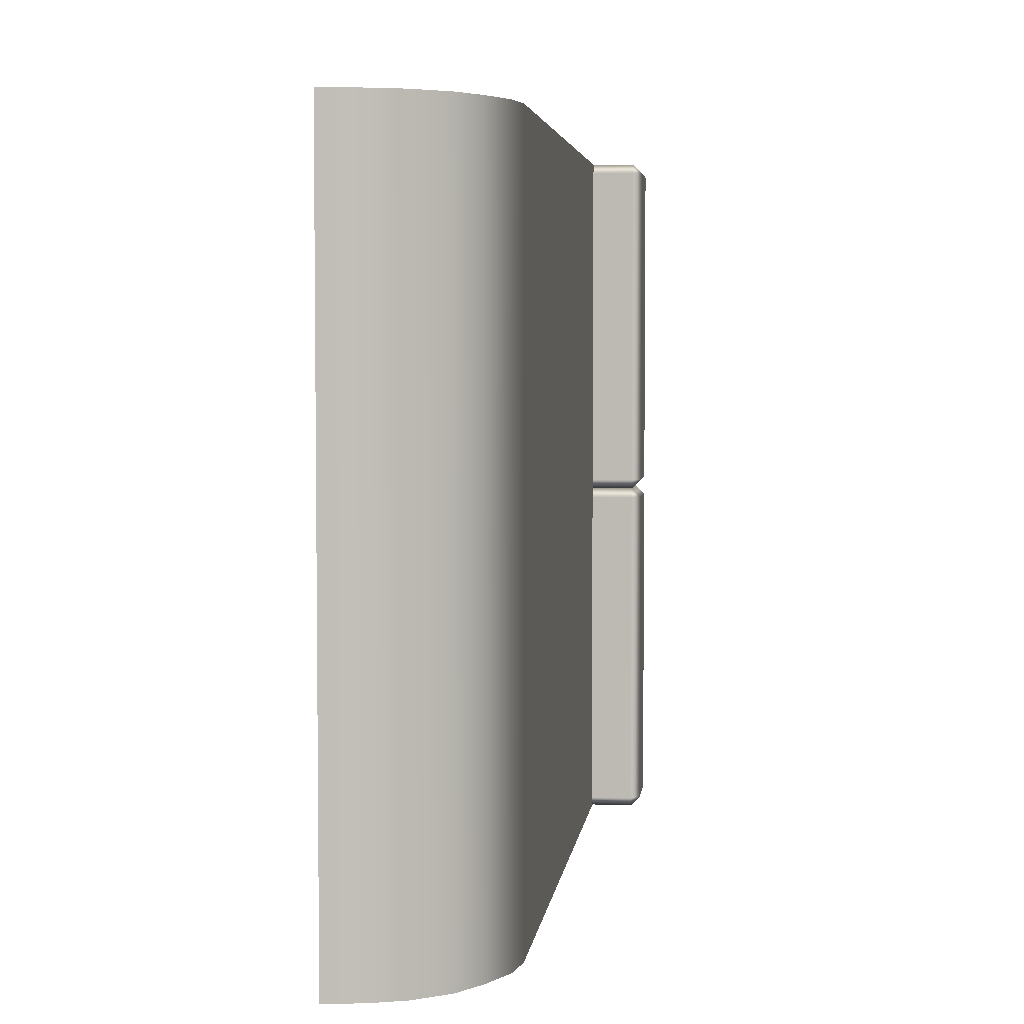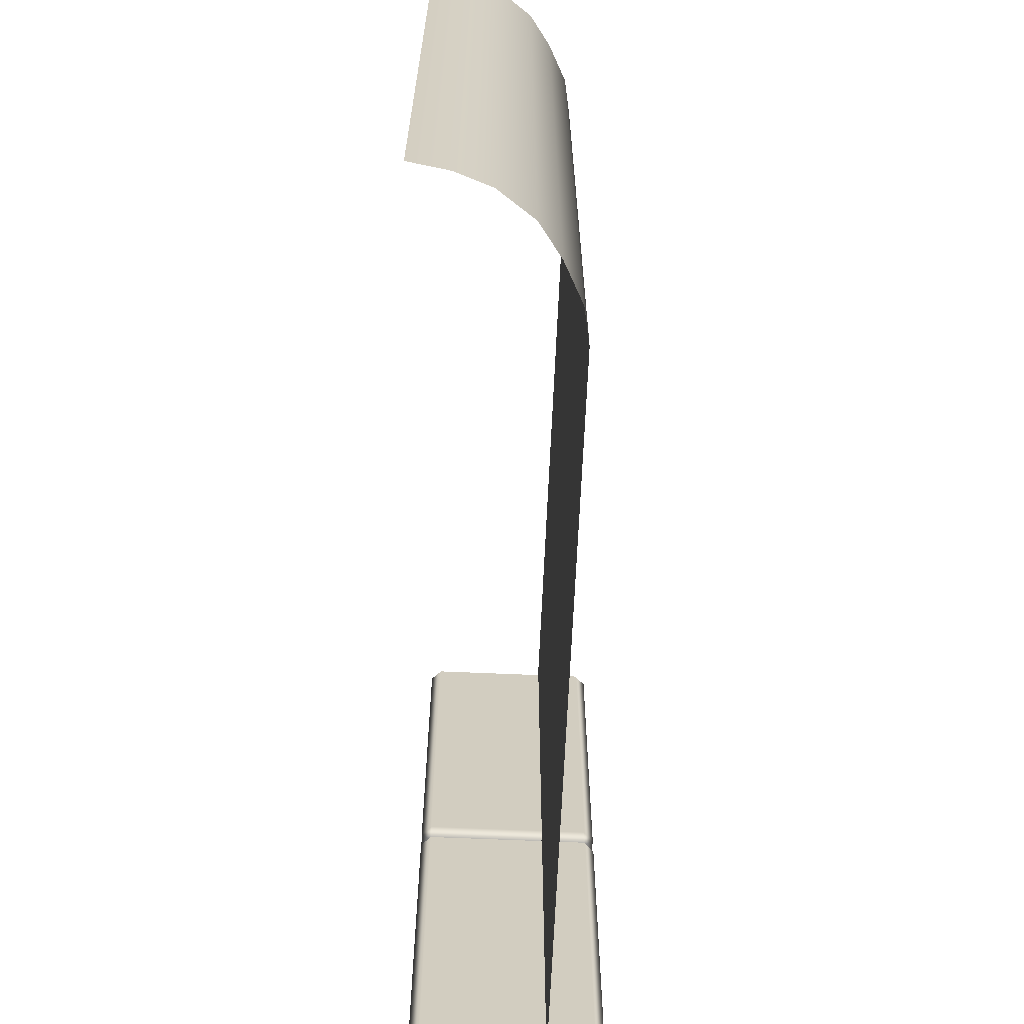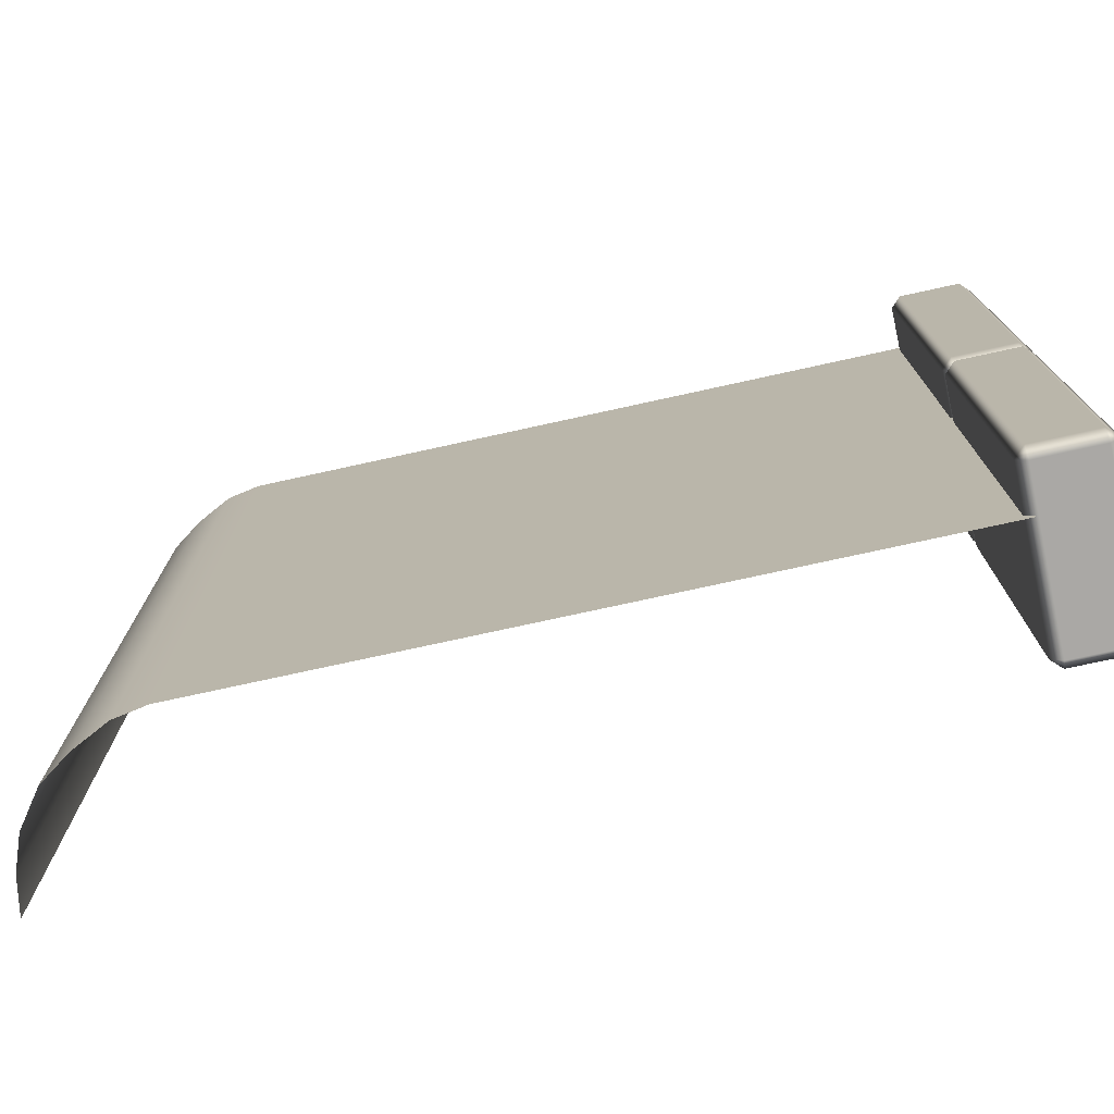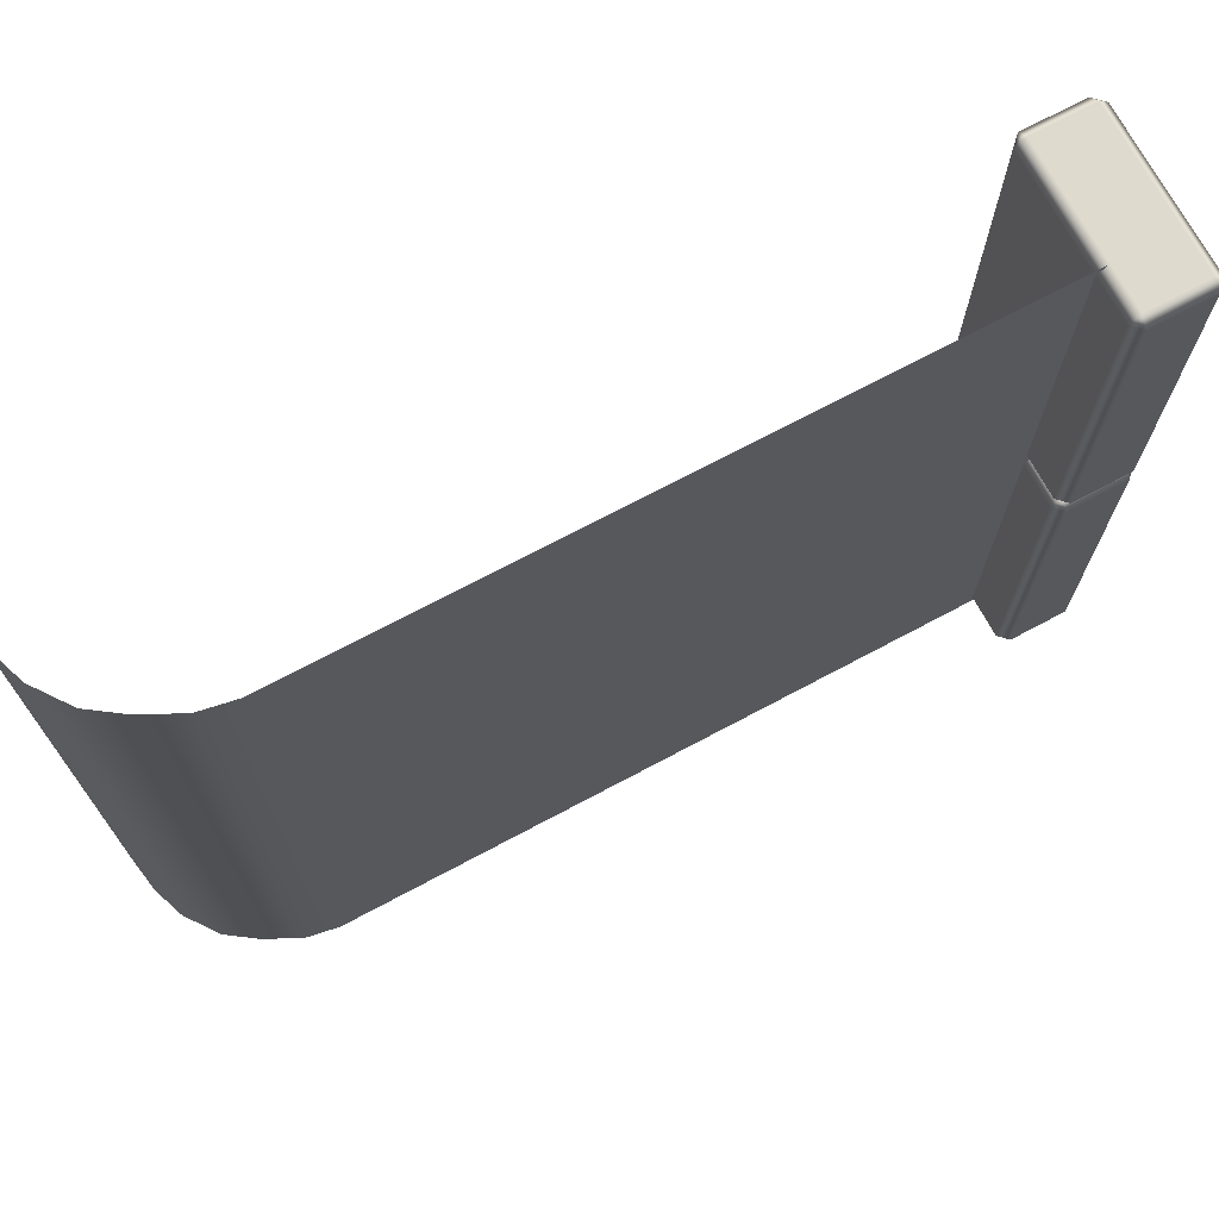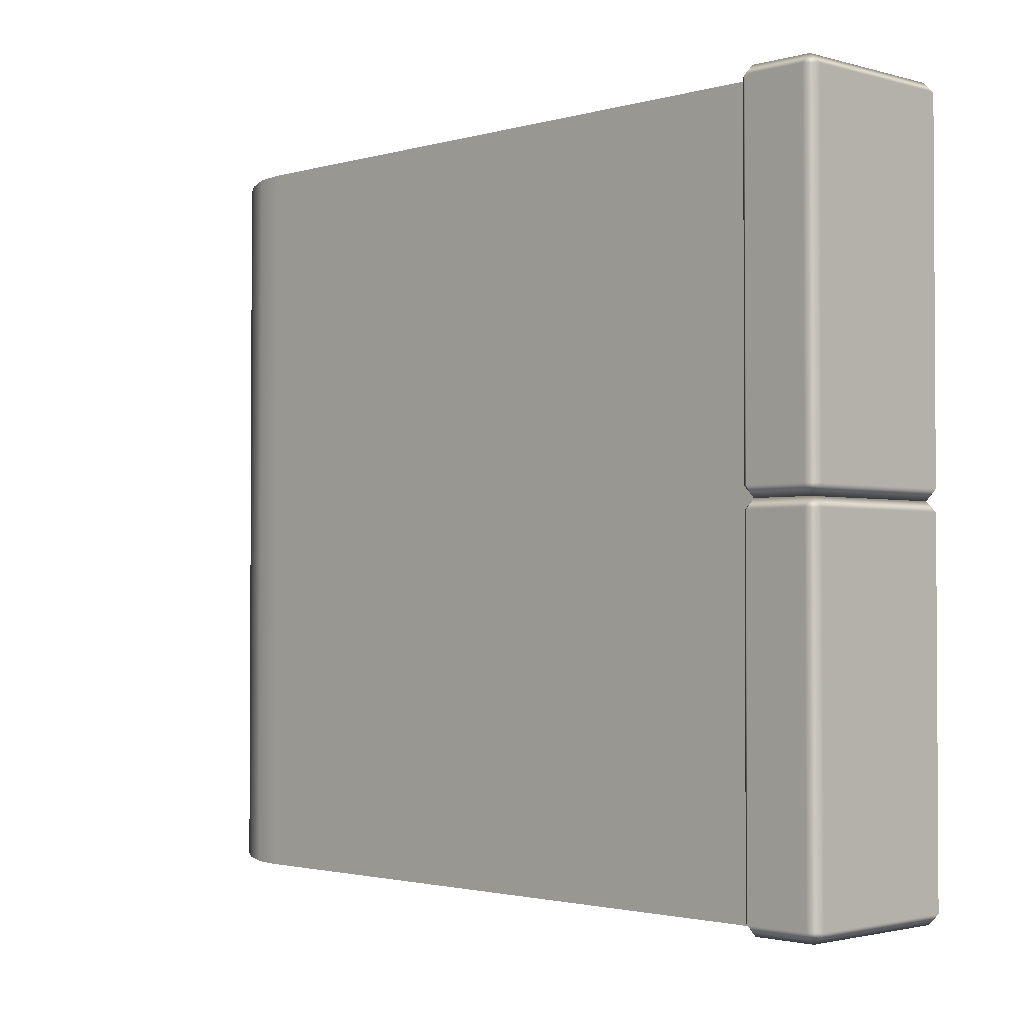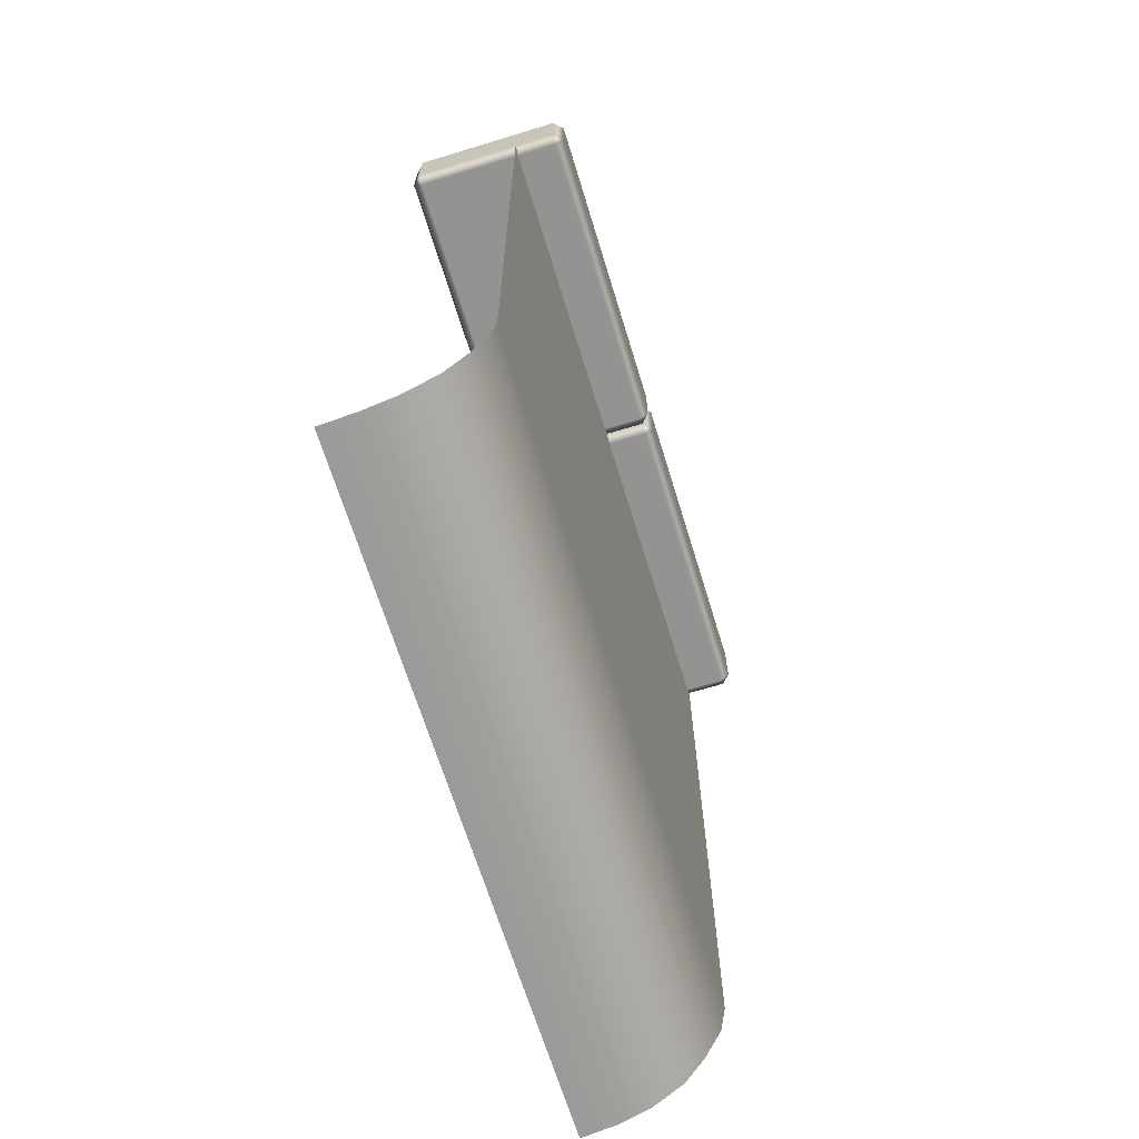
<metadata>
{"format":"obj","ext":"obj","renderer":"f3d","projection":"perspective","resolution":1024,"background":"white","views":[{"elev":4.2,"azim":6.9,"up":"+Z"},{"elev":-65.8,"azim":-2.5,"up":"+Z"},{"elev":-75.2,"azim":102.4,"up":"+Z"},{"elev":71.3,"azim":61.9,"up":"+Z"},{"elev":-2.0,"azim":135.3,"up":"+Z"},{"elev":-66.6,"azim":17.0,"up":"+Y"}]}
</metadata>
<code>
g airballoon_empty_01
v -41.35 66.41 -116.6
v -41.35 46.34 -116.6
v -38.01 46.34 -120
v -41.35 66.41 -3.263
v -41.35 46.34 -3.263
v -41.35 66.41 -116.6
v -38.01 46.34 -120
v -38.01 66.41 -120
v 14.47 66.41 -120
v 14.47 46.34 -120
v -38.01 69.76 -116.6
v -38.01 69.76 -3.263
v -41.35 66.41 -3.263
v -41.35 66.41 -116.6
v 14.47 69.76 -116.6
v -38.01 66.41 -120
v 14.47 66.41 -120
v 14.47 69.76 -3.263
v 17.82 66.41 -116.6
v 17.82 66.41 -3.263
v 14.47 66.41 -120
v 14.47 46.34 -120
v 17.82 46.34 -116.6
v 17.82 66.41 -116.6
v -41.35 46.34 -116.6
v -41.35 46.34 -3.263
v -38.01 43 -3.263
v -38.01 43 -116.6
v 14.47 43 -116.6
v 14.47 43 -3.263
v 17.82 46.34 -3.263
v 17.82 46.34 -116.6
v -38.01 46.34 -3.433e-05
v 14.47 46.34 -3.242e-05
v -38.01 43 -116.6
v 14.47 43 -116.6
v 14.47 46.34 -120
v -38.01 46.34 -120
v -41.35 46.34 -3.263
v -41.35 66.41 -3.263
v -38.01 66.41 -3.433e-05
v -38.01 46.34 -3.433e-05
v -38.01 69.76 -3.263
v 14.47 69.76 -3.263
v 14.47 66.41 -3.242e-05
v -38.01 66.41 -3.433e-05
v -41.35 66.41 -3.263
v 14.47 46.34 -3.242e-05
v 14.47 66.41 -3.242e-05
v 17.82 66.41 -3.263
v 17.82 46.34 -3.263
v 17.82 66.41 -116.6
v 17.82 46.34 -116.6
v 14.47 46.34 -3.242e-05
v -38.01 46.34 -3.433e-05
v -38.01 66.41 -3.433e-05
v 14.47 66.41 -3.242e-05
v -41.35 46.34 -116.6
v -38.01 43 -116.6
v -38.01 46.34 -120
v 14.47 43 -116.6
v 17.82 46.34 -116.6
v 14.47 46.34 -120
v 14.47 66.41 -3.242e-05
v 14.47 69.76 -3.263
v 17.82 66.41 -3.263
v -41.35 66.41 3.426
v -41.35 46.34 3.426
v -38.01 46.34 -3.433e-05
v -38.01 66.41 -3.433e-05
v -41.35 66.41 116.7
v -41.35 46.34 116.7
v -38.01 69.76 3.426
v -38.01 69.76 116.7
v -41.35 66.41 116.7
v -41.35 66.41 3.426
v -38.01 66.41 -3.433e-05
v -38.01 66.41 120
v -38.01 66.41 -3.433e-05
v 14.47 66.41 -3.242e-05
v 14.47 69.76 3.426
v -38.01 69.76 3.426
v -38.01 69.76 116.7
v 14.47 69.76 116.7
v 17.82 66.41 3.426
v 17.82 66.41 116.7
v 14.47 66.41 120
v 14.47 66.41 -3.242e-05
v 14.47 46.34 -3.242e-05
v 17.82 46.34 3.426
v 17.82 66.41 3.426
v -41.35 46.34 3.426
v -41.35 46.34 116.7
v -38.01 43 116.7
v -38.01 43 3.426
v 14.47 43 3.426
v 14.47 46.34 -3.242e-05
v -38.01 46.34 -3.433e-05
v 14.47 43 116.7
v -38.01 46.34 120
v 14.47 46.34 120
v 17.82 46.34 3.426
v 14.47 43 3.426
v 14.47 43 116.7
v 17.82 46.34 116.7
v 17.82 46.34 3.426
v 14.47 46.34 120
v -41.35 46.34 116.7
v -41.35 66.41 116.7
v -38.01 66.41 120
v -38.01 46.34 120
v 14.47 46.34 120
v 14.47 66.41 120
v 17.82 66.41 116.7
v -38.01 69.76 116.7
v 14.47 69.76 116.7
v 14.47 66.41 120
v -38.01 66.41 120
v 14.47 46.34 120
v 17.82 66.41 116.7
v 17.82 46.34 116.7
v 17.82 66.41 3.426
v 17.82 46.34 3.426
v 14.47 66.41 -3.242e-05
v -38.01 66.41 -3.433e-05
v -38.01 46.34 -3.433e-05
v 14.47 46.34 -3.242e-05
v -2 -191 -120
v -2 -191 -4.005e-05
v -5.722e-06 -180 -2.098e-05
v -1.144e-05 -180 -120
v -8 -203 -120
v -8 -203 7.629e-06
v -15 -213 -120
v -15 -213 -3.815e-06
v -26 -221 -120
v -26 -221 7.248e-05
v -37 -225 -120
v -37 -225 7.629e-06
v -49 -227 -120
v -49 -227 3.242e-05
v -1.907e-06 -60 -1.335e-05
v -3.815e-06 -60 -120
v -1.144e-05 -180 -120
v -5.722e-06 -180 -2.098e-05
v 1.907e-06 60 0
v 3.815e-06 60 -120
v -3.815e-06 -60 -120
v -1.907e-06 -60 -1.335e-05
v -2 -191 -4.005e-05
v -2 -191 120
v -0 -180 120
v -5.722e-06 -180 -2.098e-05
v -8 -203 7.629e-06
v -8 -203 120
v -15 -213 -3.815e-06
v -15 -213 120
v -26 -221 7.248e-05
v -26 -221 120
v -37 -225 7.629e-06
v -37 -225 120
v -49 -227 3.242e-05
v -49 -227 120
v -0 -60 120
v -1.907e-06 -60 -1.335e-05
v -5.722e-06 -180 -2.098e-05
v -0 -180 120
v -0 60 120
v 1.907e-06 60 0
v -1.907e-06 -60 -1.335e-05
v -0 -60 120
g airballoon_empty_01_0
f 3 2 1
f 4 1 2
f 5 4 2
f 8 7 6
f 7 8 9
f 10 7 9
f 13 12 11
f 14 13 11
f 15 11 12
f 11 15 16
f 11 16 14
f 15 17 16
f 18 15 12
f 15 18 19
f 15 19 17
f 18 20 19
f 23 22 21
f 24 23 21
f 27 26 25
f 28 27 25
f 27 28 29
f 30 27 29
f 31 30 29
f 32 31 29
f 27 30 33
f 26 27 33
f 30 34 33
f 31 34 30
f 37 36 35
f 38 37 35
f 41 40 39
f 42 41 39
f 45 44 43
f 46 45 43
f 47 46 43
f 50 49 48
f 51 50 48
f 52 50 51
f 53 52 51
f 56 55 54
f 57 56 54
f 60 59 58
f 63 62 61
f 66 65 64
f 69 68 67
f 70 69 67
f 71 67 68
f 72 71 68
f 75 74 73
f 76 75 73
f 73 77 76
f 75 78 74
f 81 80 79
f 82 81 79
f 81 82 83
f 84 81 83
f 81 84 85
f 81 85 80
f 84 86 85
f 86 84 87
f 90 89 88
f 91 90 88
f 94 93 92
f 95 94 92
f 94 95 96
f 97 96 95
f 98 97 95
f 98 95 92
f 99 94 96
f 94 99 100
f 93 94 100
f 99 101 100
f 97 102 96
f 105 104 103
f 106 105 103
f 105 107 104
f 110 109 108
f 111 110 108
f 110 111 112
f 113 110 112
f 114 113 112
f 117 116 115
f 118 117 115
f 121 120 119
f 122 120 121
f 123 122 121
f 126 125 124
f 127 126 124
g airballoon_empty_01_1
f 130 129 128
f 131 130 128
f 128 129 132
f 129 133 132
f 132 133 134
f 133 135 134
f 134 135 136
f 135 137 136
f 136 137 138
f 137 139 138
f 138 139 140
f 139 141 140
f 144 143 142
f 145 144 142
f 148 147 146
f 149 148 146
f 152 151 150
f 153 152 150
f 150 151 154
f 151 155 154
f 154 155 156
f 155 157 156
f 156 157 158
f 157 159 158
f 158 159 160
f 159 161 160
f 160 161 162
f 161 163 162
f 166 165 164
f 167 166 164
f 170 169 168
f 171 170 168

</code>
